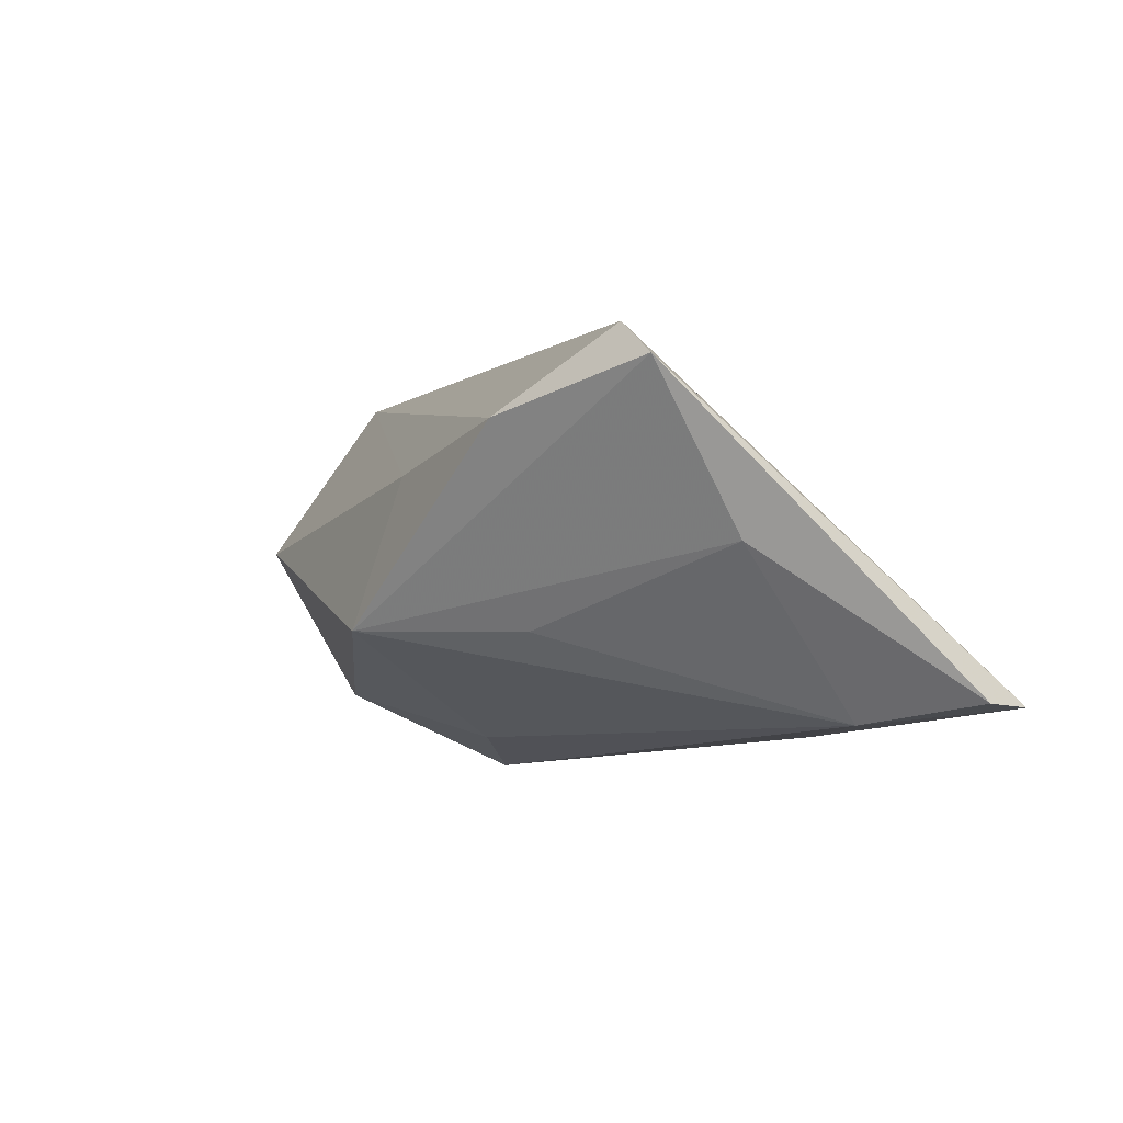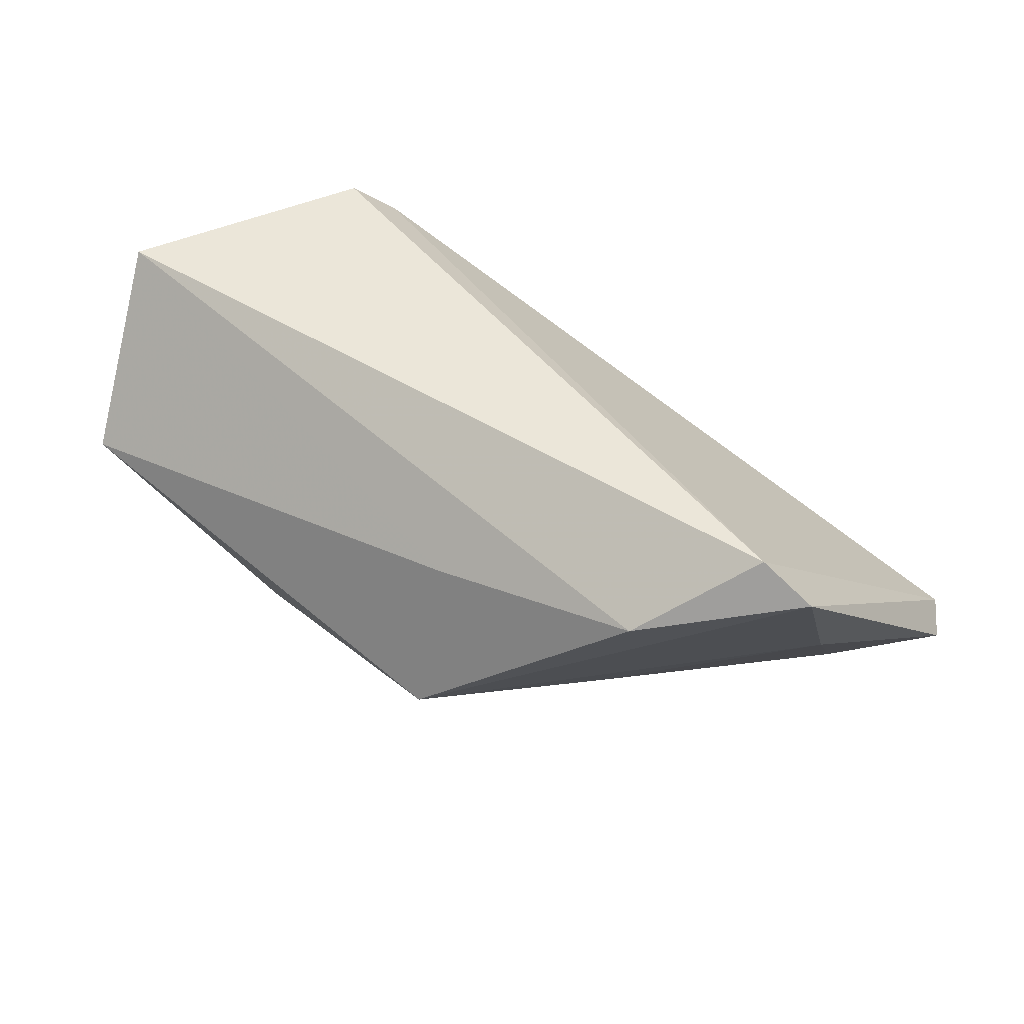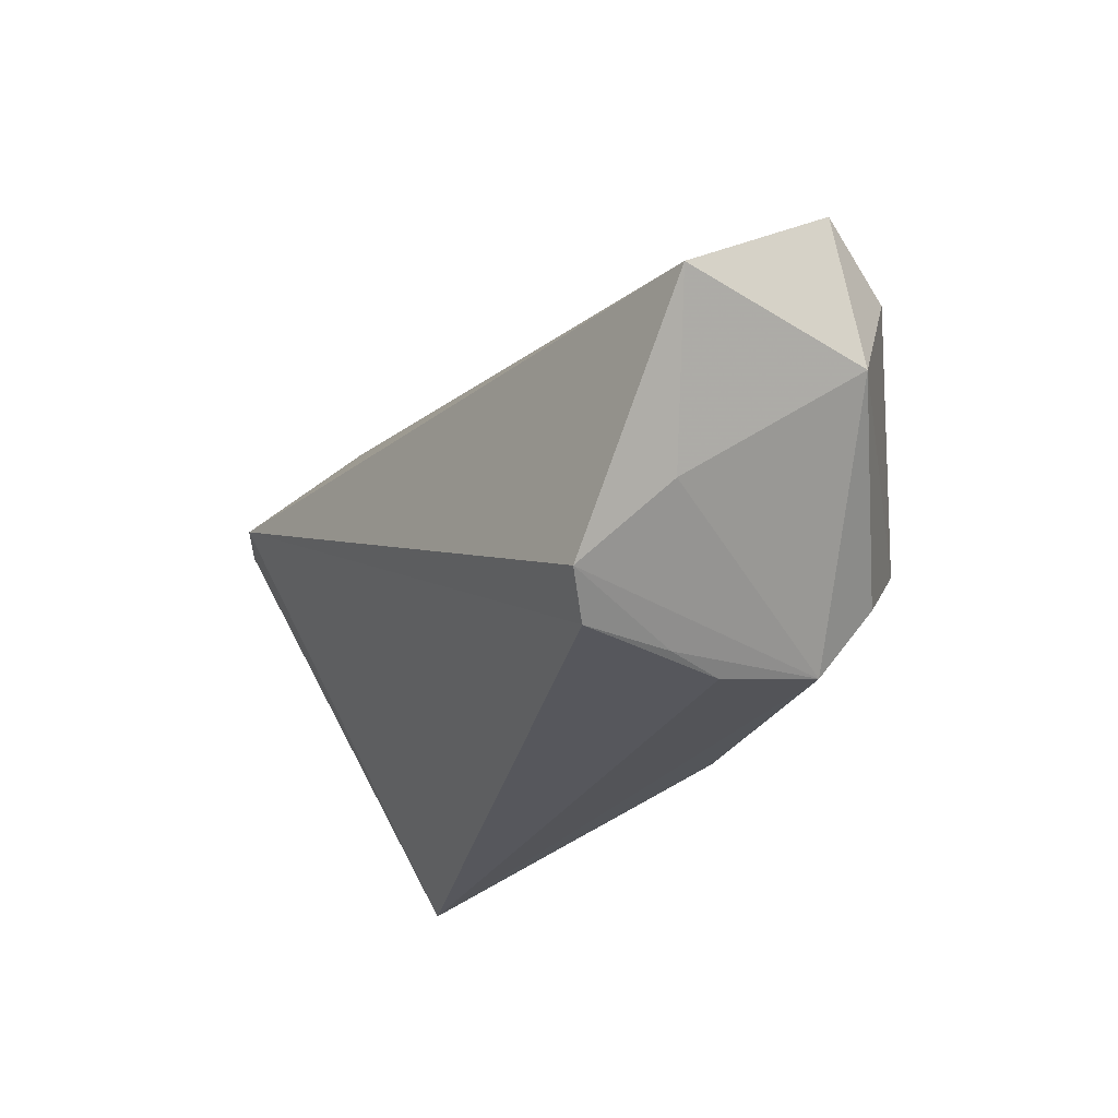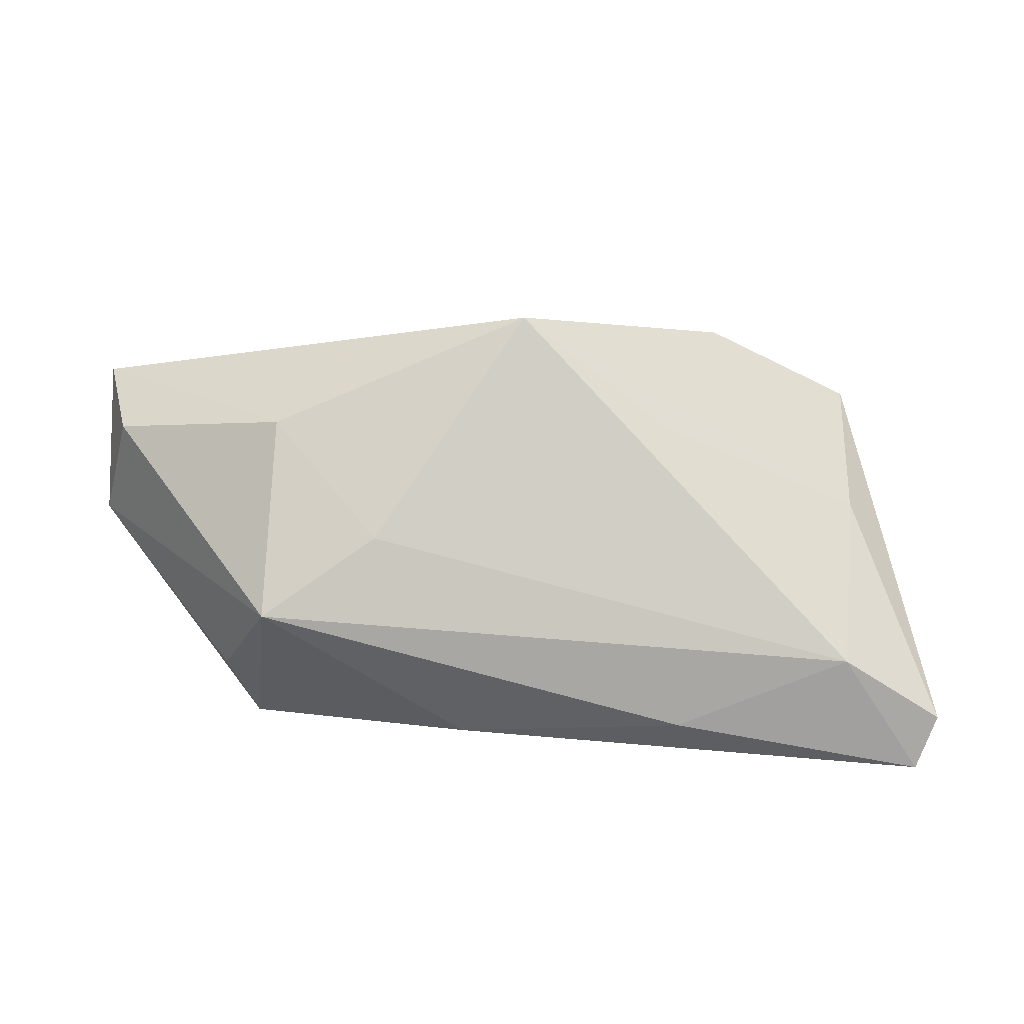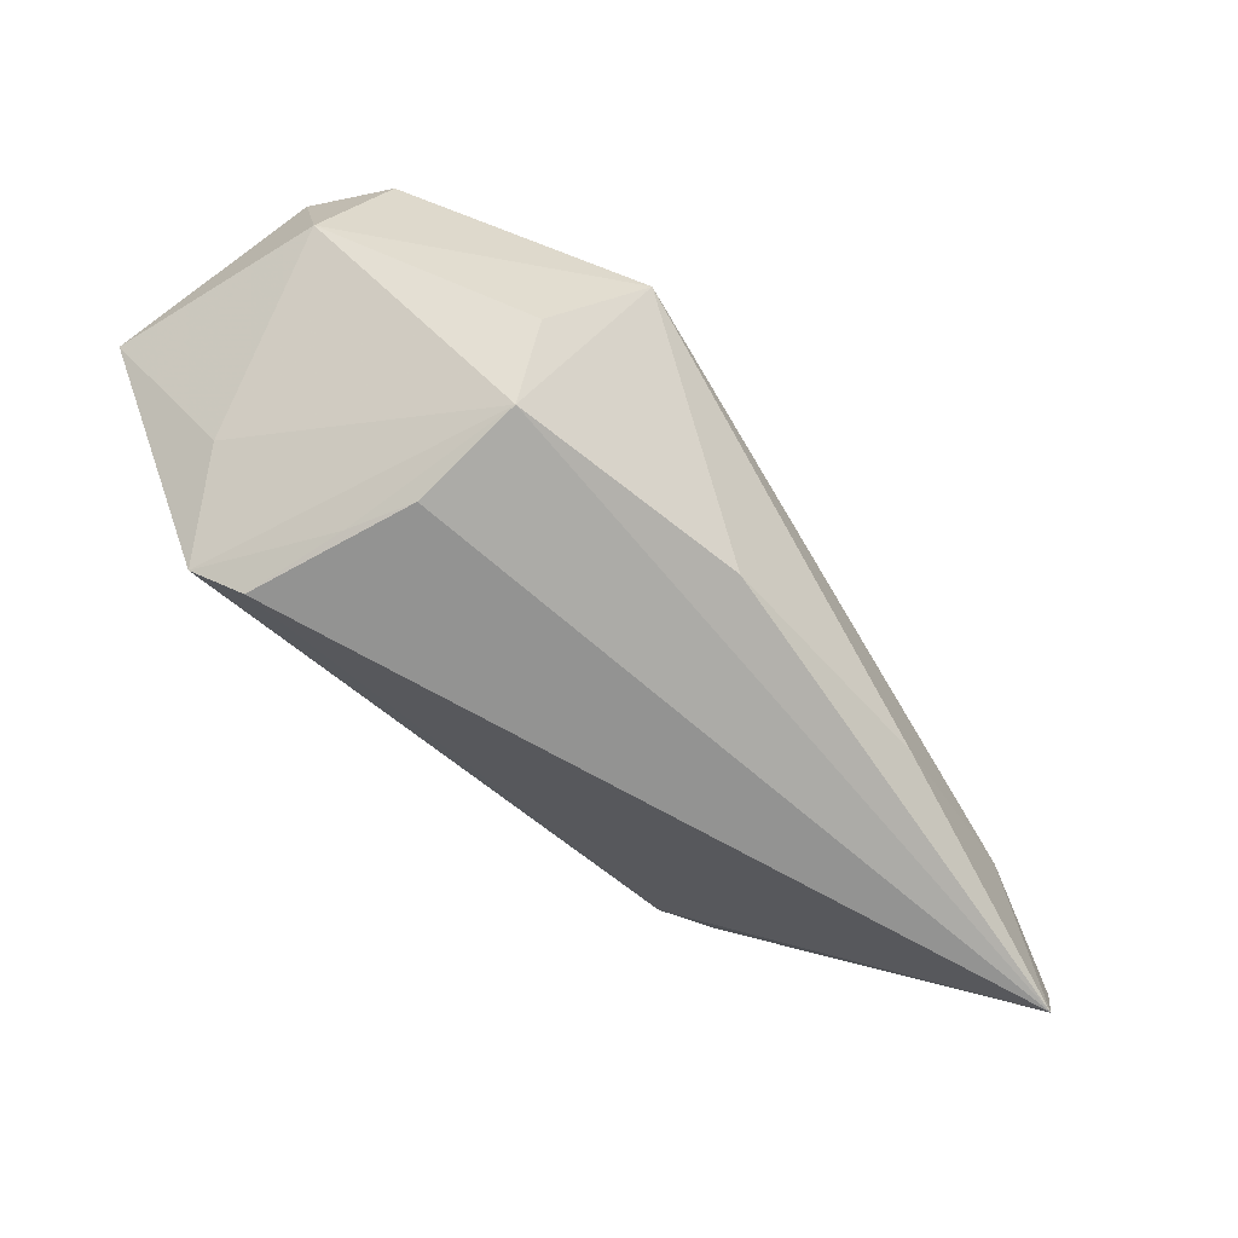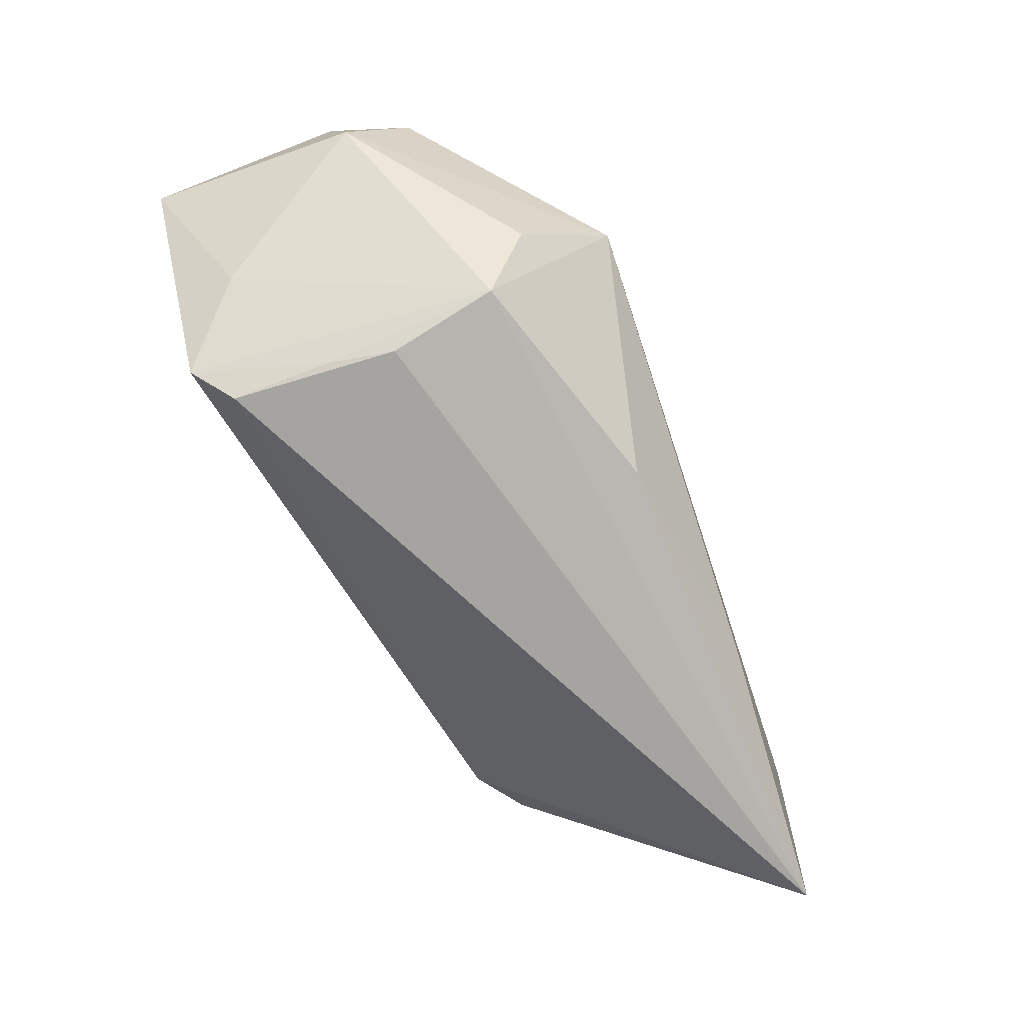
<metadata>
{"format":"obj","ext":"obj","renderer":"f3d","projection":"perspective","resolution":1024,"background":"white","views":[{"elev":-4.3,"azim":-117.8,"up":"+Z"},{"elev":44.6,"azim":-153.0,"up":"+Z"},{"elev":-27.6,"azim":53.7,"up":"+Y"},{"elev":-75.3,"azim":178.3,"up":"+Z"},{"elev":-66.6,"azim":125.1,"up":"+Y"},{"elev":-73.2,"azim":112.6,"up":"+Y"}]}
</metadata>
<code>
v -0.006067 0.03169 -0.01005
v -0.05189 0.005807 -0.001643
v 0.05177 0.004589 0.02564
v 0.0004689 -0.02198 -0.01973
v -0.04622 0.01741 0.02195
v -0.06241 -0.01864 -0.0189
v 0.05028 0.02075 0.003422
v -0.006384 0.02541 0.008871
v -0.05282 0.01753 0.0175
v 0.02612 -0.004666 -0.02696
v 0.02531 0.01842 -0.01726
v -0.03339 0.02682 0.01249
v -0.04938 -0.01041 -0.02128
v 0.02647 -0.02562 0.00119
v 0.02809 -0.0251 0.009119
v -0.02762 -0.01931 -0.02271
v 0.02852 -0.02562 0.02124
v 0.047 0.01504 -0.007194
v -0.05994 -0.02562 -0.01931
v 0.01225 0.004903 -0.02292
v 0.02829 -0.02274 -0.01195
v 0.03192 -0.01411 -0.01741
v 0.0329 -0.02195 0.02564
v 0.05048 0.00225 -0.0005469
v -0.02525 0.01773 -0.01059
v 0.04052 -0.01265 0.01804
f 24 7 3
f 22 24 21
f 5 12 9
f 3 12 5
f 5 23 3
f 9 19 5
f 3 7 8
f 8 12 3
f 19 21 14
f 26 23 21
f 21 24 26
f 3 23 26
f 26 24 3
f 4 21 19
f 17 5 19
f 23 5 17
f 19 14 17
f 12 8 1
f 9 12 1
f 1 8 7
f 15 14 21
f 15 17 14
f 21 23 15
f 23 17 15
f 6 19 9
f 19 6 13
f 7 24 18
f 24 22 10
f 10 18 24
f 10 22 21
f 21 4 10
f 2 6 9
f 2 13 6
f 9 1 2
f 20 13 1
f 20 10 13
f 18 10 11
f 11 1 7
f 7 18 11
f 11 20 1
f 10 20 11
f 19 13 16
f 13 10 16
f 16 4 19
f 16 10 4
f 1 13 25
f 25 2 1
f 13 2 25

</code>
